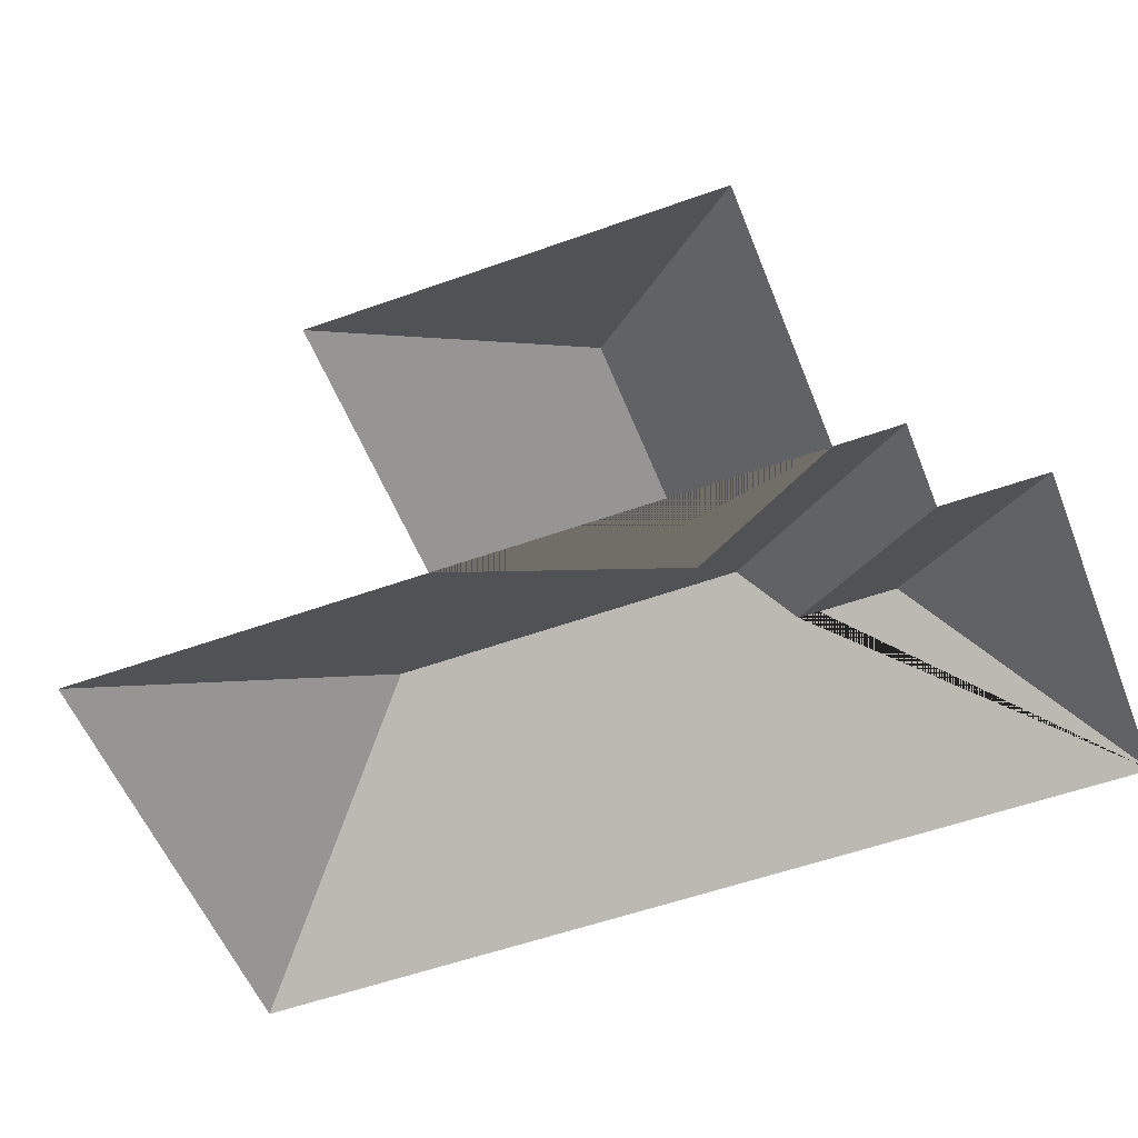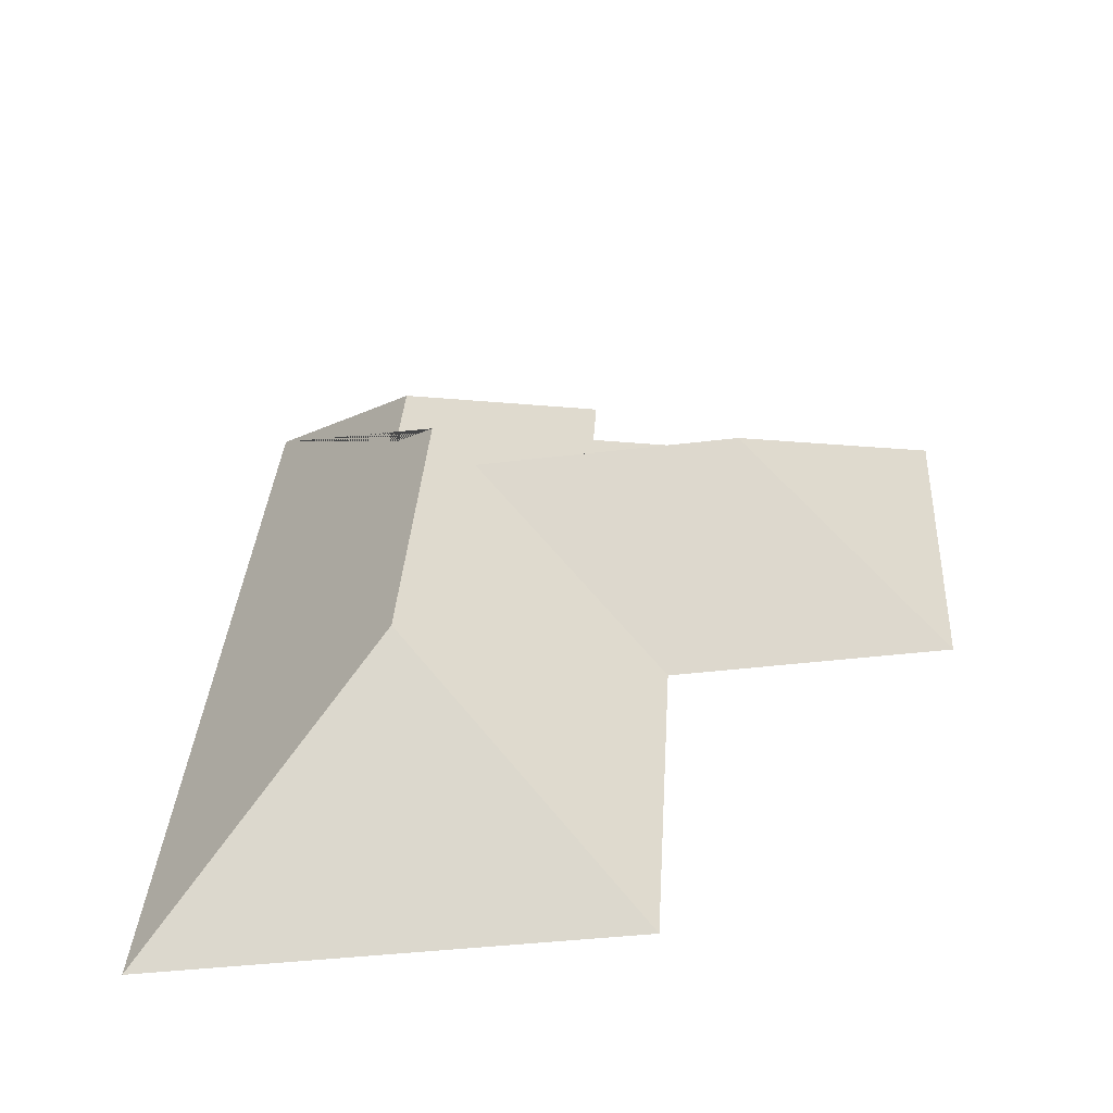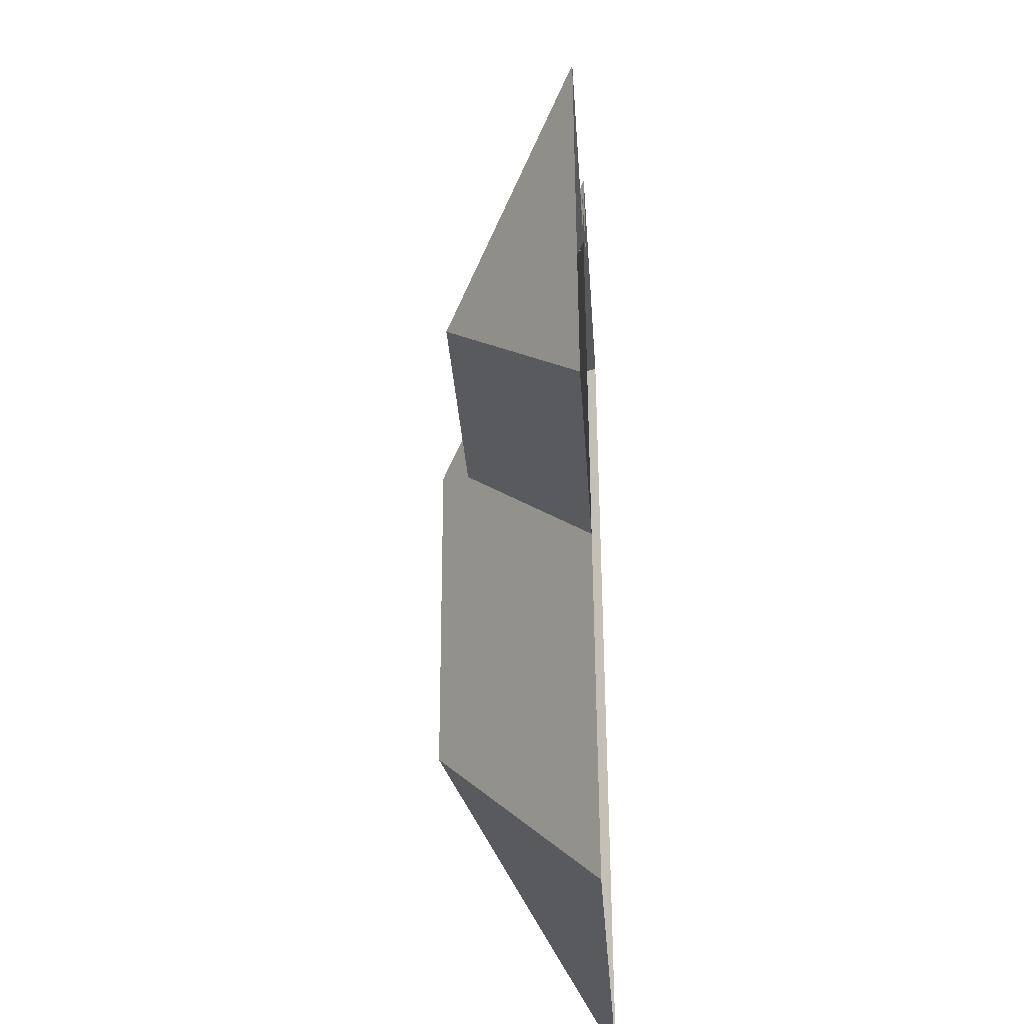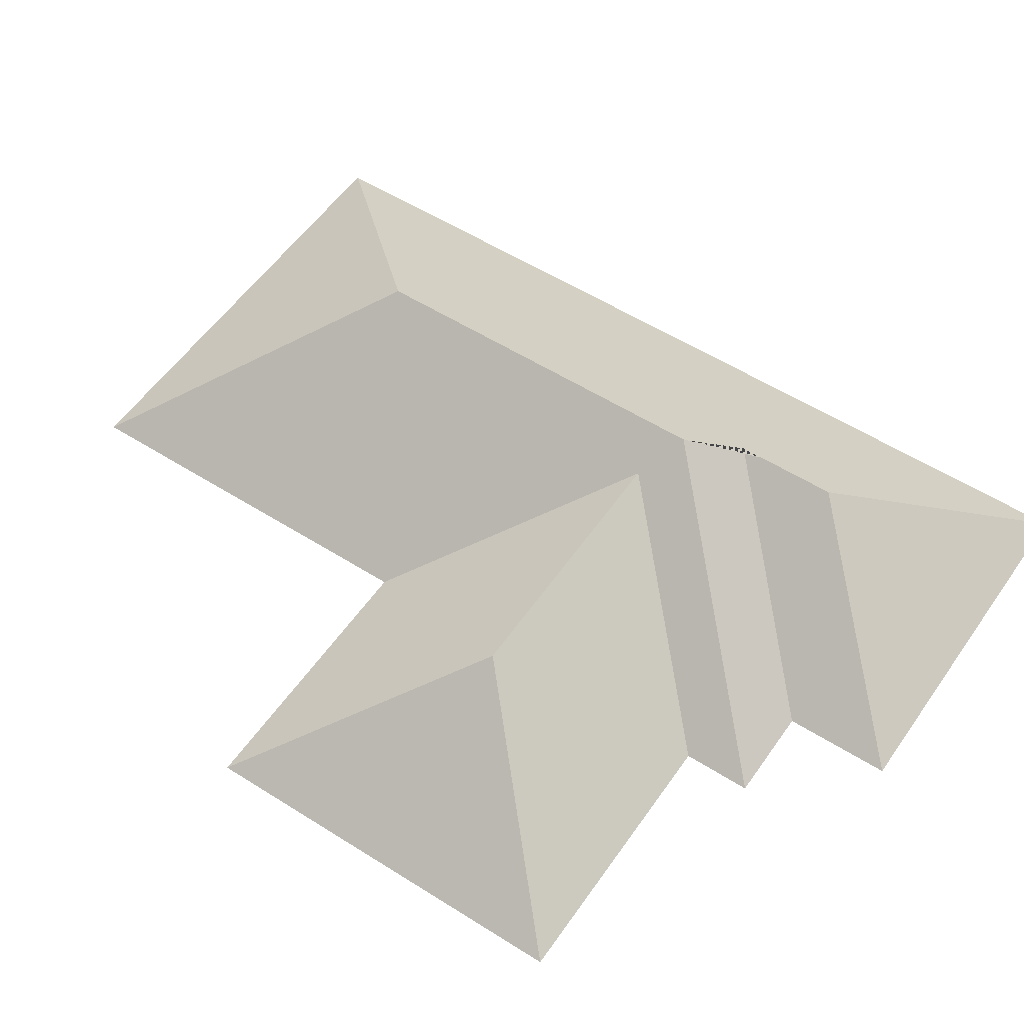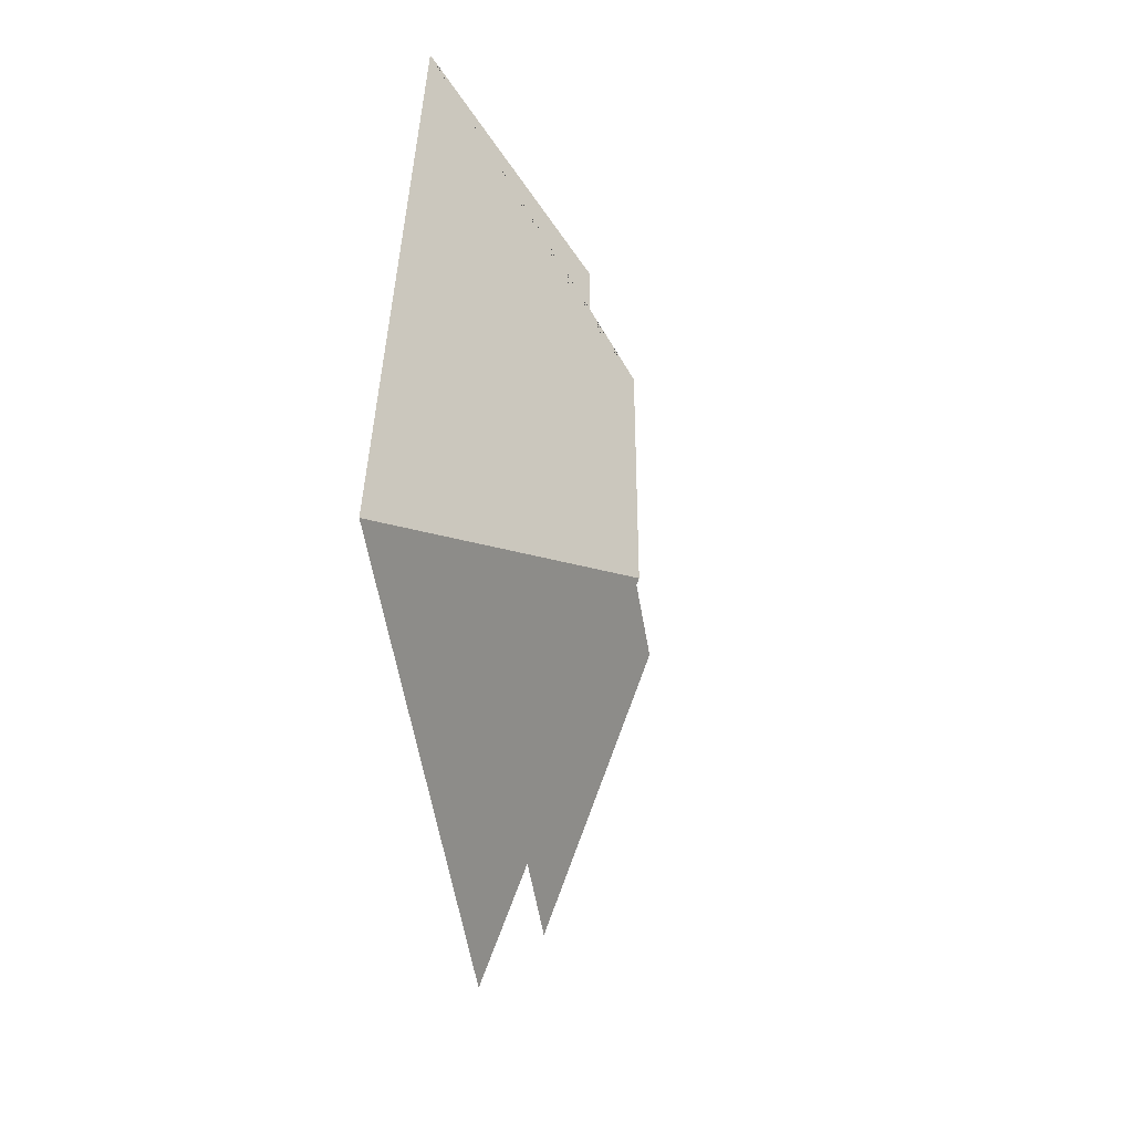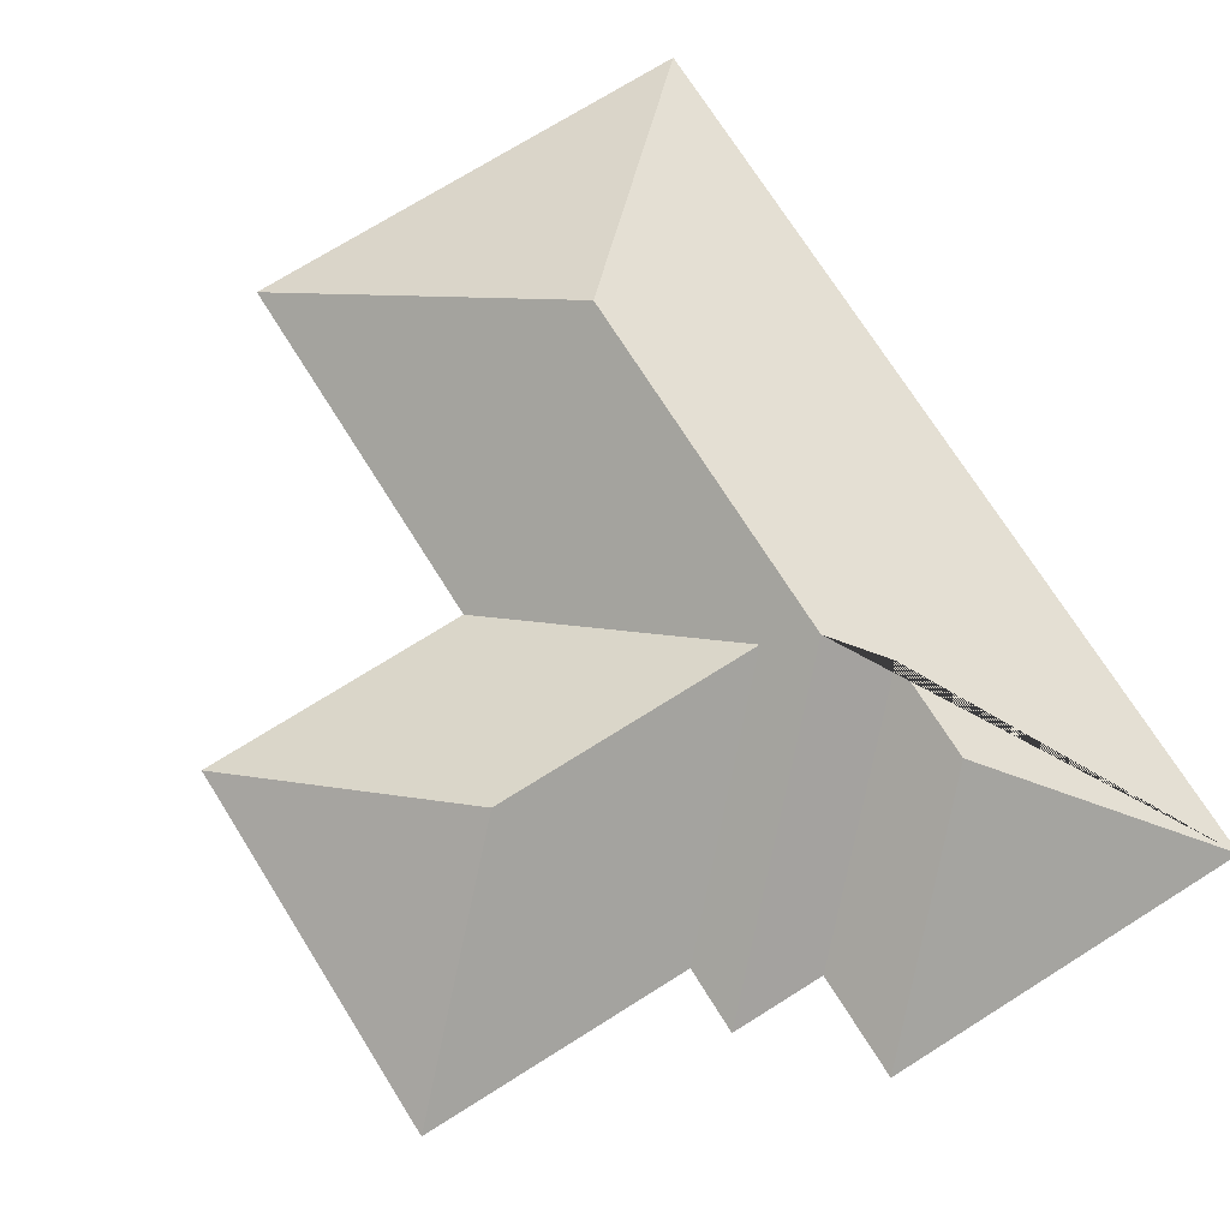
<metadata>
{"format":"obj","ext":"obj","renderer":"f3d","projection":"perspective","resolution":1024,"background":"white","views":[{"elev":-53.5,"azim":-72.3,"up":"+Y"},{"elev":-58.3,"azim":-171.4,"up":"+Z"},{"elev":-36.5,"azim":-86.1,"up":"+Z"},{"elev":54.4,"azim":-59.4,"up":"+Y"},{"elev":-54.1,"azim":99.8,"up":"+Z"},{"elev":72.5,"azim":-35.5,"up":"+Y"}]}
</metadata>
<code>
o CG10_500_049074_0063_roof
v 329.6 75 -392.8
v 142.6 75 -403.8
v 227 145 -301.2
v 23.97 75 -259
v 133.7 75 -252.7
v 202.4 132 -168.3
v 95.02 132 -174.6
v 218.5 145 -156.4
v 237.3 130.6 -136.9
v 235 130.6 -96.3
v 124.7 75 -99.25
v 14.96 75 -105.7
v 161.2 75 -70.08
v 123.1 75 -72.36
v 307.6 75 -19.08
v 158.8 75 -27.82
v 329.6 0 -392.8
v 142.6 0 -403.8
v 133.7 0 -252.7
v 23.97 0 -259
v 14.96 0 -105.7
v 124.7 0 -99.25
v 123.1 0 -72.36
v 161.2 0 -70.08
v 158.8 0 -27.82
v 307.6 0 -19.08
f 12 4 7
f 12 11 6 7
f 4 5 6 7
f 11 14 8 3 2 5 6
f 14 13 9 8
f 13 16 10 9
f 16 15 10
f 15 1 3 8 9 10
f 2 1 3

</code>
